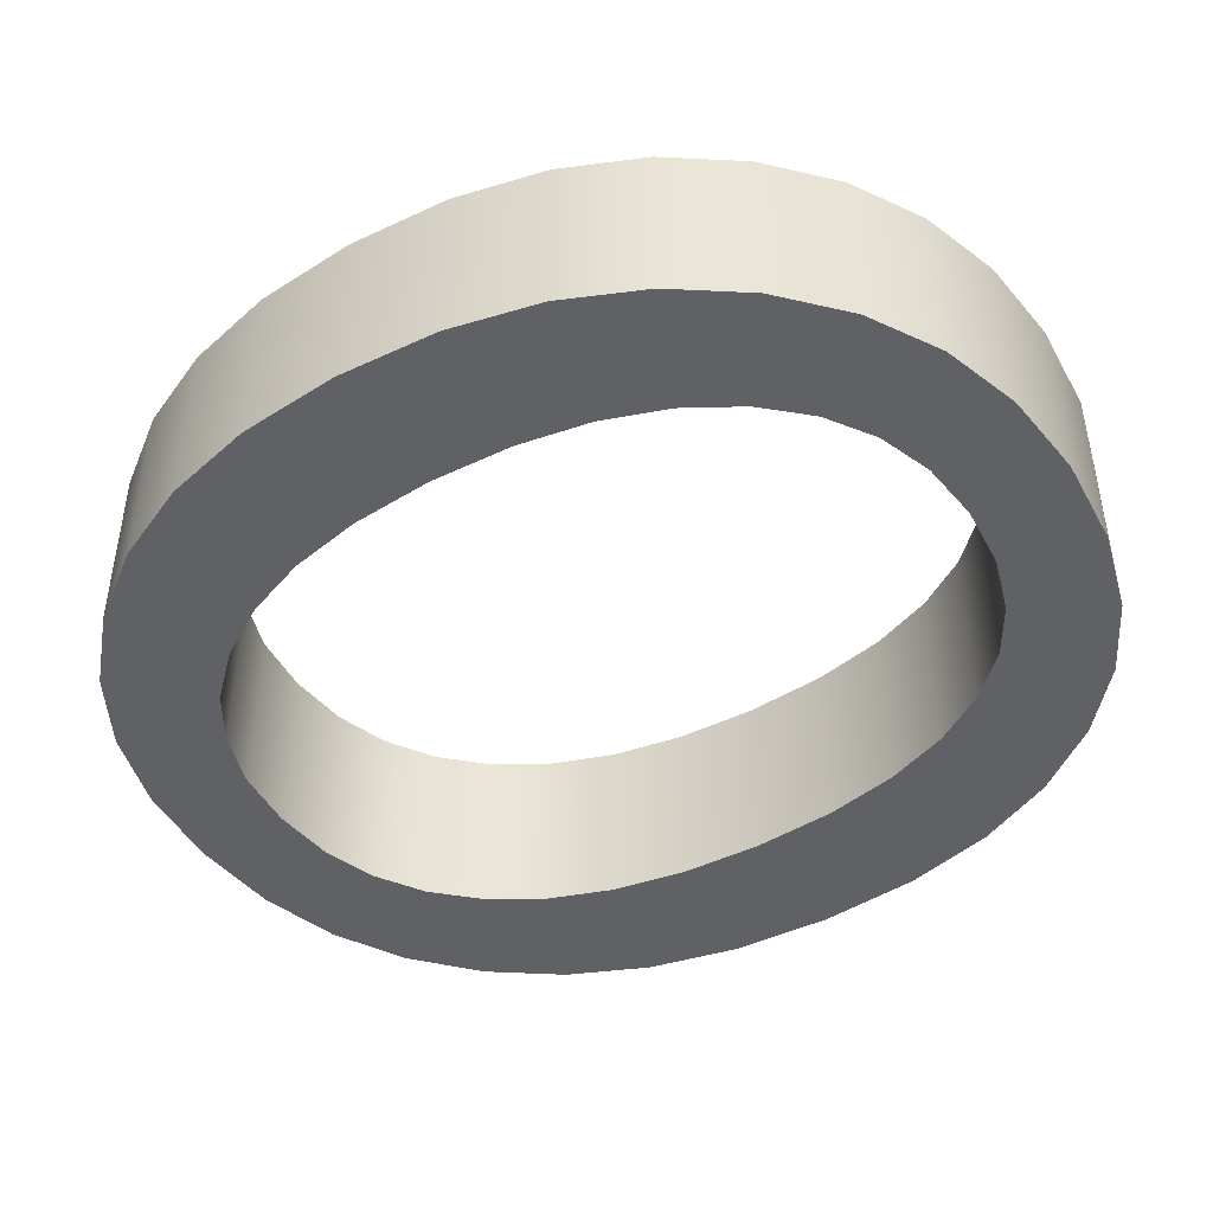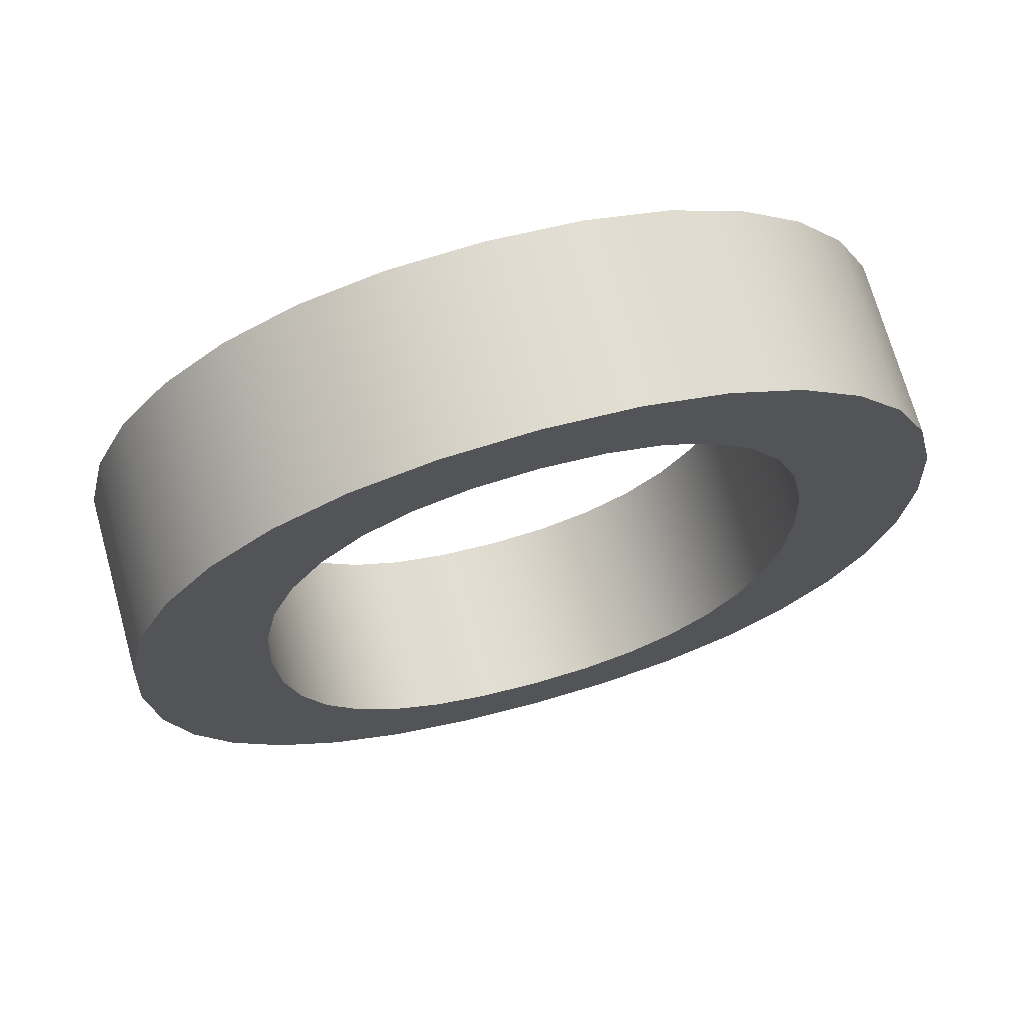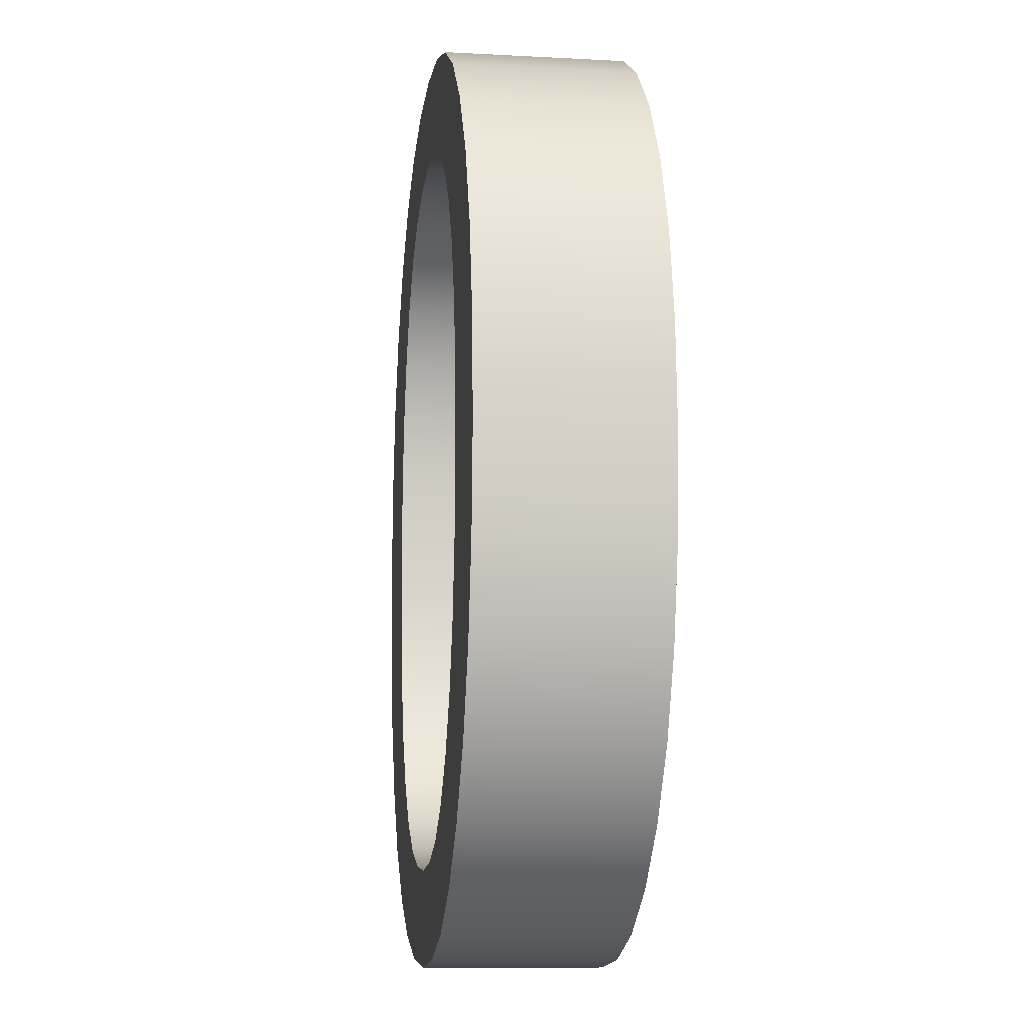
<metadata>
{"format":"obj","ext":"obj","renderer":"f3d","projection":"perspective","resolution":1024,"background":"white","views":[{"elev":-45.6,"azim":-57.7,"up":"+Z"},{"elev":71.0,"azim":164.4,"up":"+Y"},{"elev":-10.5,"azim":-97.7,"up":"+Y"}]}
</metadata>
<code>
g shellDeformer1Set tweakSet1 vectorAdjust1Set
v 6.601 12.58 0
v 5.36 12.47 0
v 4.251 12.14 0
v 3.273 11.59 0
v 2.425 10.83 0
v 1.742 9.875 0
v 1.253 8.778 0
v 0.96 7.535 0
v 0.8624 6.145 0
v 0.9595 4.76 0
v 1.251 3.519 0
v 1.737 2.42 0
v 2.417 1.464 0
v 3.257 0.689 0
v 4.222 0.1357 0
v 5.311 -0.1962 0
v 6.526 -0.3067 0
v 7.796 -0.1977 0
v 8.927 0.1294 0
v 9.919 0.6749 0
v 10.77 1.439 0
v 11.46 2.388 0
v 11.95 3.492 0
v 12.24 4.75 0
v 12.34 6.161 0
v 12.24 7.548 0
v 11.95 8.788 0
v 11.46 9.882 0
v 10.77 10.83 0
v 9.923 11.6 0
v 8.945 12.14 0
v 7.838 12.47 0
v 6.601 11.25 0
v 7.459 11.17 0
v 8.219 10.92 0
v 8.88 10.5 0
v 9.443 9.907 0
v 9.893 9.17 0
v 10.21 8.302 0
v 10.41 7.305 0
v 10.47 6.177 0
v 10.41 5.018 0
v 10.21 3.996 0
v 9.895 3.114 0
v 9.447 2.37 0
v 8.883 1.78 0
v 8.212 1.358 0
v 7.434 1.105 0
v 6.551 1.021 0
v 5.704 1.106 0
v 4.955 1.363 0
v 4.302 1.791 0
v 3.746 2.39 0
v 3.302 3.139 0
v 2.985 4.016 0
v 2.794 5.02 0
v 2.731 6.153 0
v 2.795 7.288 0
v 2.987 8.291 0
v 3.306 9.163 0
v 3.754 9.903 0
v 4.316 10.49 0
v 4.977 10.91 0
v 5.739 11.17 0
v 6.601 12.58 0.625
v 5.36 12.47 0.625
v 4.251 12.14 0.625
v 3.273 11.59 0.625
v 2.425 10.83 0.625
v 1.742 9.875 0.625
v 1.253 8.778 0.625
v 0.96 7.535 0.625
v 0.8624 6.145 0.625
v 0.9595 4.76 0.625
v 1.251 3.519 0.625
v 1.737 2.42 0.625
v 2.417 1.464 0.625
v 3.257 0.689 0.625
v 4.222 0.1357 0.625
v 5.311 -0.1962 0.625
v 6.526 -0.3067 0.625
v 7.796 -0.1977 0.625
v 8.927 0.1294 0.625
v 9.919 0.6749 0.625
v 10.77 1.439 0.625
v 11.46 2.388 0.625
v 11.95 3.492 0.625
v 12.24 4.75 0.625
v 12.34 6.161 0.625
v 12.24 7.548 0.625
v 11.95 8.788 0.625
v 11.46 9.882 0.625
v 10.77 10.83 0.625
v 9.923 11.6 0.625
v 8.945 12.14 0.625
v 7.838 12.47 0.625
v 6.601 11.25 0.625
v 7.459 11.17 0.625
v 8.219 10.92 0.625
v 8.88 10.5 0.625
v 9.443 9.907 0.625
v 9.893 9.17 0.625
v 10.21 8.302 0.625
v 10.41 7.305 0.625
v 10.47 6.177 0.625
v 10.41 5.018 0.625
v 10.21 3.996 0.625
v 9.895 3.114 0.625
v 9.447 2.37 0.625
v 8.883 1.78 0.625
v 8.212 1.358 0.625
v 7.434 1.105 0.625
v 6.551 1.021 0.625
v 5.704 1.106 0.625
v 4.955 1.363 0.625
v 4.302 1.791 0.625
v 3.746 2.39 0.625
v 3.302 3.139 0.625
v 2.985 4.016 0.625
v 2.794 5.02 0.625
v 2.731 6.153 0.625
v 2.795 7.288 0.625
v 2.987 8.291 0.625
v 3.306 9.163 0.625
v 3.754 9.903 0.625
v 4.316 10.49 0.625
v 4.977 10.91 0.625
v 5.739 11.17 0.625
v 6.601 12.58 1.25
v 5.36 12.47 1.25
v 4.251 12.14 1.25
v 3.273 11.59 1.25
v 2.425 10.83 1.25
v 1.742 9.875 1.25
v 1.253 8.778 1.25
v 0.96 7.535 1.25
v 0.8624 6.145 1.25
v 0.9595 4.76 1.25
v 1.251 3.519 1.25
v 1.737 2.42 1.25
v 2.417 1.464 1.25
v 3.257 0.689 1.25
v 4.222 0.1357 1.25
v 5.311 -0.1962 1.25
v 6.526 -0.3067 1.25
v 7.796 -0.1977 1.25
v 8.927 0.1294 1.25
v 9.919 0.6749 1.25
v 10.77 1.439 1.25
v 11.46 2.388 1.25
v 11.95 3.492 1.25
v 12.24 4.75 1.25
v 12.34 6.161 1.25
v 12.24 7.548 1.25
v 11.95 8.788 1.25
v 11.46 9.882 1.25
v 10.77 10.83 1.25
v 9.923 11.6 1.25
v 8.945 12.14 1.25
v 7.838 12.47 1.25
v 6.601 11.25 1.25
v 7.459 11.17 1.25
v 8.219 10.92 1.25
v 8.88 10.5 1.25
v 9.443 9.907 1.25
v 9.893 9.17 1.25
v 10.21 8.302 1.25
v 10.41 7.305 1.25
v 10.47 6.177 1.25
v 10.41 5.018 1.25
v 10.21 3.996 1.25
v 9.895 3.114 1.25
v 9.447 2.37 1.25
v 8.883 1.78 1.25
v 8.212 1.358 1.25
v 7.434 1.105 1.25
v 6.551 1.021 1.25
v 5.704 1.106 1.25
v 4.955 1.363 1.25
v 4.302 1.791 1.25
v 3.746 2.39 1.25
v 3.302 3.139 1.25
v 2.985 4.016 1.25
v 2.794 5.02 1.25
v 2.731 6.153 1.25
v 2.795 7.288 1.25
v 2.987 8.291 1.25
v 3.306 9.163 1.25
v 3.754 9.903 1.25
v 4.316 10.49 1.25
v 4.977 10.91 1.25
v 5.739 11.17 1.25
v 6.601 12.58 1.875
v 5.36 12.47 1.875
v 4.251 12.14 1.875
v 3.273 11.59 1.875
v 2.425 10.83 1.875
v 1.742 9.875 1.875
v 1.253 8.778 1.875
v 0.96 7.535 1.875
v 0.8624 6.145 1.875
v 0.9595 4.76 1.875
v 1.251 3.519 1.875
v 1.737 2.42 1.875
v 2.417 1.464 1.875
v 3.257 0.689 1.875
v 4.222 0.1357 1.875
v 5.311 -0.1962 1.875
v 6.526 -0.3067 1.875
v 7.796 -0.1977 1.875
v 8.927 0.1294 1.875
v 9.919 0.6749 1.875
v 10.77 1.439 1.875
v 11.46 2.388 1.875
v 11.95 3.492 1.875
v 12.24 4.75 1.875
v 12.34 6.161 1.875
v 12.24 7.548 1.875
v 11.95 8.788 1.875
v 11.46 9.882 1.875
v 10.77 10.83 1.875
v 9.923 11.6 1.875
v 8.945 12.14 1.875
v 7.838 12.47 1.875
v 6.601 11.25 1.875
v 7.459 11.17 1.875
v 8.219 10.92 1.875
v 8.88 10.5 1.875
v 9.443 9.907 1.875
v 9.893 9.17 1.875
v 10.21 8.302 1.875
v 10.41 7.305 1.875
v 10.47 6.177 1.875
v 10.41 5.018 1.875
v 10.21 3.996 1.875
v 9.895 3.114 1.875
v 9.447 2.37 1.875
v 8.883 1.78 1.875
v 8.212 1.358 1.875
v 7.434 1.105 1.875
v 6.551 1.021 1.875
v 5.704 1.106 1.875
v 4.955 1.363 1.875
v 4.302 1.791 1.875
v 3.746 2.39 1.875
v 3.302 3.139 1.875
v 2.985 4.016 1.875
v 2.794 5.02 1.875
v 2.731 6.153 1.875
v 2.795 7.288 1.875
v 2.987 8.291 1.875
v 3.306 9.163 1.875
v 3.754 9.903 1.875
v 4.316 10.49 1.875
v 4.977 10.91 1.875
v 5.739 11.17 1.875
v 6.601 12.58 2.5
v 5.36 12.47 2.5
v 4.251 12.14 2.5
v 3.273 11.59 2.5
v 2.425 10.83 2.5
v 1.742 9.875 2.5
v 1.253 8.778 2.5
v 0.96 7.535 2.5
v 0.8624 6.145 2.5
v 0.9595 4.76 2.5
v 1.251 3.519 2.5
v 1.737 2.42 2.5
v 2.417 1.464 2.5
v 3.257 0.689 2.5
v 4.222 0.1357 2.5
v 5.311 -0.1962 2.5
v 6.526 -0.3067 2.5
v 7.796 -0.1977 2.5
v 8.927 0.1294 2.5
v 9.919 0.6749 2.5
v 10.77 1.439 2.5
v 11.46 2.388 2.5
v 11.95 3.492 2.5
v 12.24 4.75 2.5
v 12.34 6.161 2.5
v 12.24 7.548 2.5
v 11.95 8.788 2.5
v 11.46 9.882 2.5
v 10.77 10.83 2.5
v 9.923 11.6 2.5
v 8.945 12.14 2.5
v 7.838 12.47 2.5
v 6.601 11.25 2.5
v 7.459 11.17 2.5
v 8.219 10.92 2.5
v 8.88 10.5 2.5
v 9.443 9.907 2.5
v 9.893 9.17 2.5
v 10.21 8.302 2.5
v 10.41 7.305 2.5
v 10.47 6.177 2.5
v 10.41 5.018 2.5
v 10.21 3.996 2.5
v 9.895 3.114 2.5
v 9.447 2.37 2.5
v 8.883 1.78 2.5
v 8.212 1.358 2.5
v 7.434 1.105 2.5
v 6.551 1.021 2.5
v 5.704 1.106 2.5
v 4.955 1.363 2.5
v 4.302 1.791 2.5
v 3.746 2.39 2.5
v 3.302 3.139 2.5
v 2.985 4.016 2.5
v 2.794 5.02 2.5
v 2.731 6.153 2.5
v 2.795 7.288 2.5
v 2.987 8.291 2.5
v 3.306 9.163 2.5
v 3.754 9.903 2.5
v 4.316 10.49 2.5
v 4.977 10.91 2.5
v 5.739 11.17 2.5
g typeMesh1
f 32 31 1
f 31 30 1
f 30 29 1
f 29 28 1
f 28 27 1
f 27 26 1
f 1 26 36
f 36 26 37
f 37 26 38
f 38 26 39
f 39 26 40
f 26 25 40
f 40 25 41
f 25 24 41
f 41 24 42
f 24 23 42
f 42 23 43
f 23 22 43
f 43 22 44
f 22 21 44
f 44 21 45
f 21 20 45
f 45 20 46
f 20 19 46
f 46 19 47
f 19 18 47
f 47 18 48
f 18 17 48
f 48 17 49
f 17 16 49
f 49 16 50
f 16 15 50
f 50 15 51
f 15 14 51
f 51 14 52
f 14 13 52
f 52 13 53
f 13 12 53
f 53 12 54
f 12 11 54
f 54 11 55
f 11 10 55
f 55 10 56
f 10 9 56
f 56 9 57
f 9 8 57
f 57 8 58
f 8 7 58
f 58 7 59
f 7 6 59
f 59 6 60
f 6 5 60
f 60 5 61
f 5 4 61
f 61 4 62
f 4 3 62
f 62 3 63
f 3 2 63
f 63 2 64
f 2 1 64
f 64 1 33
f 33 1 34
f 34 1 35
f 1 36 35
f 1 2 65
f 65 2 66
f 2 3 66
f 66 3 67
f 3 4 67
f 67 4 68
f 4 5 68
f 68 5 69
f 5 6 69
f 69 6 70
f 6 7 70
f 70 7 71
f 7 8 71
f 71 8 72
f 8 9 72
f 72 9 73
f 9 10 73
f 73 10 74
f 10 11 74
f 74 11 75
f 11 12 75
f 75 12 76
f 12 13 76
f 76 13 77
f 13 14 77
f 77 14 78
f 14 15 78
f 78 15 79
f 15 16 79
f 79 16 80
f 16 17 80
f 80 17 81
f 17 18 81
f 81 18 82
f 18 19 82
f 82 19 83
f 19 20 83
f 83 20 84
f 20 21 84
f 84 21 85
f 21 22 85
f 85 22 86
f 22 23 86
f 86 23 87
f 23 24 87
f 87 24 88
f 24 25 88
f 88 25 89
f 25 26 89
f 89 26 90
f 26 27 90
f 90 27 91
f 27 28 91
f 91 28 92
f 28 29 92
f 92 29 93
f 29 30 93
f 93 30 94
f 30 31 94
f 94 31 95
f 31 32 95
f 95 32 96
f 32 1 96
f 96 1 65
f 33 34 97
f 97 34 98
f 34 35 98
f 98 35 99
f 35 36 99
f 99 36 100
f 36 37 100
f 100 37 101
f 37 38 101
f 101 38 102
f 38 39 102
f 102 39 103
f 39 40 103
f 103 40 104
f 40 41 104
f 104 41 105
f 41 42 105
f 105 42 106
f 42 43 106
f 106 43 107
f 43 44 107
f 107 44 108
f 44 45 108
f 108 45 109
f 45 46 109
f 109 46 110
f 46 47 110
f 110 47 111
f 47 48 111
f 111 48 112
f 48 49 112
f 112 49 113
f 49 50 113
f 113 50 114
f 50 51 114
f 114 51 115
f 51 52 115
f 115 52 116
f 52 53 116
f 116 53 117
f 53 54 117
f 117 54 118
f 54 55 118
f 118 55 119
f 55 56 119
f 119 56 120
f 56 57 120
f 120 57 121
f 57 58 121
f 121 58 122
f 58 59 122
f 122 59 123
f 59 60 123
f 123 60 124
f 60 61 124
f 124 61 125
f 61 62 125
f 125 62 126
f 62 63 126
f 126 63 127
f 63 64 127
f 127 64 128
f 64 33 128
f 128 33 97
f 65 66 129
f 129 66 130
f 66 67 130
f 130 67 131
f 67 68 131
f 131 68 132
f 68 69 132
f 132 69 133
f 69 70 133
f 133 70 134
f 70 71 134
f 134 71 135
f 71 72 135
f 135 72 136
f 72 73 136
f 136 73 137
f 73 74 137
f 137 74 138
f 74 75 138
f 138 75 139
f 75 76 139
f 139 76 140
f 76 77 140
f 140 77 141
f 77 78 141
f 141 78 142
f 78 79 142
f 142 79 143
f 79 80 143
f 143 80 144
f 80 81 144
f 144 81 145
f 81 82 145
f 145 82 146
f 82 83 146
f 146 83 147
f 83 84 147
f 147 84 148
f 84 85 148
f 148 85 149
f 85 86 149
f 149 86 150
f 86 87 150
f 150 87 151
f 87 88 151
f 151 88 152
f 88 89 152
f 152 89 153
f 89 90 153
f 153 90 154
f 90 91 154
f 154 91 155
f 91 92 155
f 155 92 156
f 92 93 156
f 156 93 157
f 93 94 157
f 157 94 158
f 94 95 158
f 158 95 159
f 95 96 159
f 159 96 160
f 96 65 160
f 160 65 129
f 97 98 161
f 161 98 162
f 98 99 162
f 162 99 163
f 99 100 163
f 163 100 164
f 100 101 164
f 164 101 165
f 101 102 165
f 165 102 166
f 102 103 166
f 166 103 167
f 103 104 167
f 167 104 168
f 104 105 168
f 168 105 169
f 105 106 169
f 169 106 170
f 106 107 170
f 170 107 171
f 107 108 171
f 171 108 172
f 108 109 172
f 172 109 173
f 109 110 173
f 173 110 174
f 110 111 174
f 174 111 175
f 111 112 175
f 175 112 176
f 112 113 176
f 176 113 177
f 113 114 177
f 177 114 178
f 114 115 178
f 178 115 179
f 115 116 179
f 179 116 180
f 116 117 180
f 180 117 181
f 117 118 181
f 181 118 182
f 118 119 182
f 182 119 183
f 119 120 183
f 183 120 184
f 120 121 184
f 184 121 185
f 121 122 185
f 185 122 186
f 122 123 186
f 186 123 187
f 123 124 187
f 187 124 188
f 124 125 188
f 188 125 189
f 125 126 189
f 189 126 190
f 126 127 190
f 190 127 191
f 127 128 191
f 191 128 192
f 128 97 192
f 192 97 161
f 129 130 193
f 193 130 194
f 130 131 194
f 194 131 195
f 131 132 195
f 195 132 196
f 132 133 196
f 196 133 197
f 133 134 197
f 197 134 198
f 134 135 198
f 198 135 199
f 135 136 199
f 199 136 200
f 136 137 200
f 200 137 201
f 137 138 201
f 201 138 202
f 138 139 202
f 202 139 203
f 139 140 203
f 203 140 204
f 140 141 204
f 204 141 205
f 141 142 205
f 205 142 206
f 142 143 206
f 206 143 207
f 143 144 207
f 207 144 208
f 144 145 208
f 208 145 209
f 145 146 209
f 209 146 210
f 146 147 210
f 210 147 211
f 147 148 211
f 211 148 212
f 148 149 212
f 212 149 213
f 149 150 213
f 213 150 214
f 150 151 214
f 214 151 215
f 151 152 215
f 215 152 216
f 152 153 216
f 216 153 217
f 153 154 217
f 217 154 218
f 154 155 218
f 218 155 219
f 155 156 219
f 219 156 220
f 156 157 220
f 220 157 221
f 157 158 221
f 221 158 222
f 158 159 222
f 222 159 223
f 159 160 223
f 223 160 224
f 160 129 224
f 224 129 193
f 161 162 225
f 225 162 226
f 162 163 226
f 226 163 227
f 163 164 227
f 227 164 228
f 164 165 228
f 228 165 229
f 165 166 229
f 229 166 230
f 166 167 230
f 230 167 231
f 167 168 231
f 231 168 232
f 168 169 232
f 232 169 233
f 169 170 233
f 233 170 234
f 170 171 234
f 234 171 235
f 171 172 235
f 235 172 236
f 172 173 236
f 236 173 237
f 173 174 237
f 237 174 238
f 174 175 238
f 238 175 239
f 175 176 239
f 239 176 240
f 176 177 240
f 240 177 241
f 177 178 241
f 241 178 242
f 178 179 242
f 242 179 243
f 179 180 243
f 243 180 244
f 180 181 244
f 244 181 245
f 181 182 245
f 245 182 246
f 182 183 246
f 246 183 247
f 183 184 247
f 247 184 248
f 184 185 248
f 248 185 249
f 185 186 249
f 249 186 250
f 186 187 250
f 250 187 251
f 187 188 251
f 251 188 252
f 188 189 252
f 252 189 253
f 189 190 253
f 253 190 254
f 190 191 254
f 254 191 255
f 191 192 255
f 255 192 256
f 192 161 256
f 256 161 225
f 193 194 257
f 257 194 258
f 194 195 258
f 258 195 259
f 195 196 259
f 259 196 260
f 196 197 260
f 260 197 261
f 197 198 261
f 261 198 262
f 198 199 262
f 262 199 263
f 199 200 263
f 263 200 264
f 200 201 264
f 264 201 265
f 201 202 265
f 265 202 266
f 202 203 266
f 266 203 267
f 203 204 267
f 267 204 268
f 204 205 268
f 268 205 269
f 205 206 269
f 269 206 270
f 206 207 270
f 270 207 271
f 207 208 271
f 271 208 272
f 208 209 272
f 272 209 273
f 209 210 273
f 273 210 274
f 210 211 274
f 274 211 275
f 211 212 275
f 275 212 276
f 212 213 276
f 276 213 277
f 213 214 277
f 277 214 278
f 214 215 278
f 278 215 279
f 215 216 279
f 279 216 280
f 216 217 280
f 280 217 281
f 217 218 281
f 281 218 282
f 218 219 282
f 282 219 283
f 219 220 283
f 283 220 284
f 220 221 284
f 284 221 285
f 221 222 285
f 285 222 286
f 222 223 286
f 286 223 287
f 223 224 287
f 287 224 288
f 224 193 288
f 288 193 257
f 225 226 289
f 289 226 290
f 226 227 290
f 290 227 291
f 227 228 291
f 291 228 292
f 228 229 292
f 292 229 293
f 229 230 293
f 293 230 294
f 230 231 294
f 294 231 295
f 231 232 295
f 295 232 296
f 232 233 296
f 296 233 297
f 233 234 297
f 297 234 298
f 234 235 298
f 298 235 299
f 235 236 299
f 299 236 300
f 236 237 300
f 300 237 301
f 237 238 301
f 301 238 302
f 238 239 302
f 302 239 303
f 239 240 303
f 303 240 304
f 240 241 304
f 304 241 305
f 241 242 305
f 305 242 306
f 242 243 306
f 306 243 307
f 243 244 307
f 307 244 308
f 244 245 308
f 308 245 309
f 245 246 309
f 309 246 310
f 246 247 310
f 310 247 311
f 247 248 311
f 311 248 312
f 248 249 312
f 312 249 313
f 249 250 313
f 313 250 314
f 250 251 314
f 314 251 315
f 251 252 315
f 315 252 316
f 252 253 316
f 316 253 317
f 253 254 317
f 317 254 318
f 254 255 318
f 318 255 319
f 255 256 319
f 319 256 320
f 256 225 320
f 320 225 289
f 257 258 288
f 258 259 288
f 259 260 288
f 260 261 288
f 261 262 288
f 262 319 288
f 319 320 288
f 319 262 318
f 320 289 288
f 318 262 317
f 289 290 288
f 317 262 316
f 262 263 316
f 316 263 315
f 263 264 315
f 315 264 314
f 264 265 314
f 314 265 313
f 265 266 313
f 313 266 312
f 266 267 312
f 312 267 311
f 267 268 311
f 311 268 310
f 268 269 310
f 310 269 309
f 269 270 309
f 309 270 308
f 270 271 308
f 308 271 307
f 271 272 307
f 307 272 306
f 272 273 306
f 306 273 305
f 273 274 305
f 305 274 304
f 274 275 304
f 304 275 303
f 288 290 287
f 290 291 287
f 291 292 287
f 287 292 286
f 275 276 303
f 303 276 302
f 276 277 302
f 302 277 301
f 277 278 301
f 301 278 300
f 278 279 300
f 300 279 299
f 279 280 299
f 299 280 298
f 280 281 298
f 298 281 297
f 281 282 297
f 297 282 296
f 282 283 296
f 296 283 295
f 283 284 295
f 295 284 294
f 284 285 294
f 294 285 293
f 285 286 293
f 292 293 286

</code>
